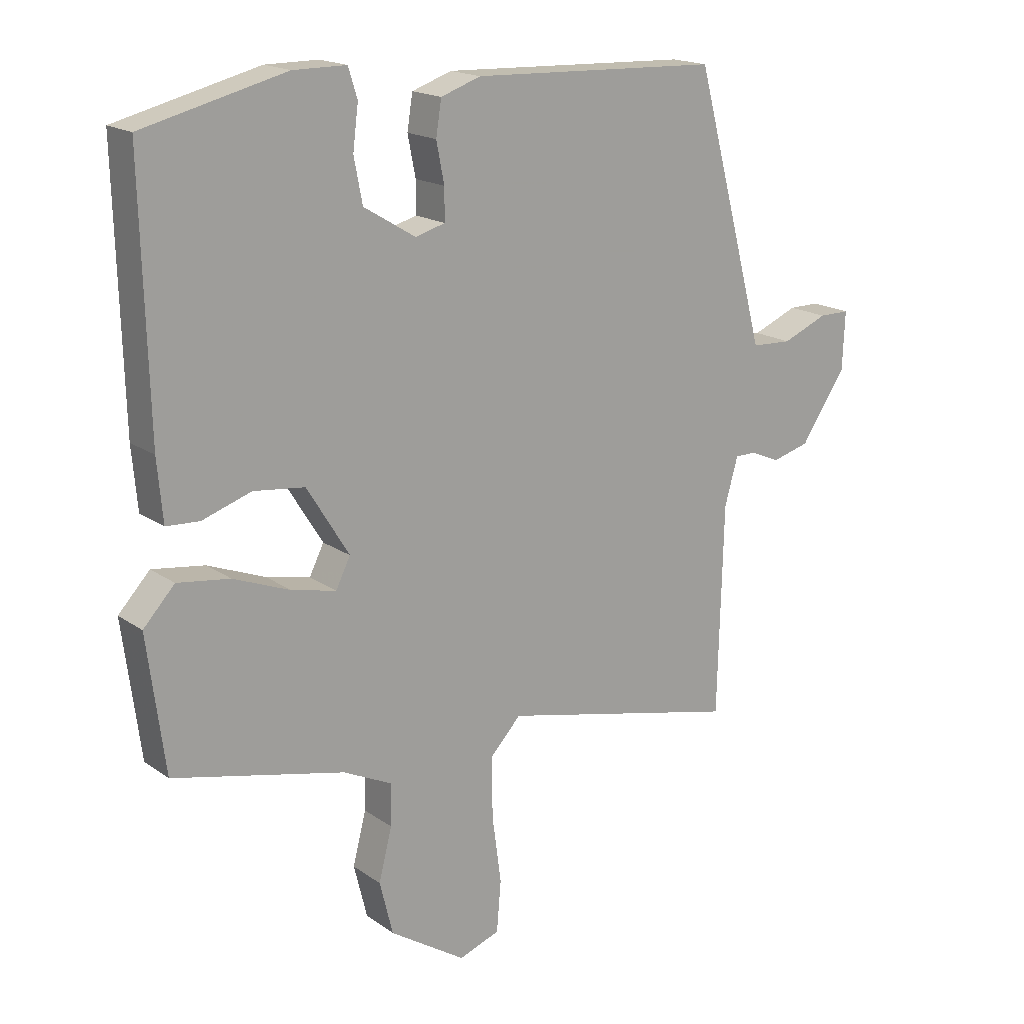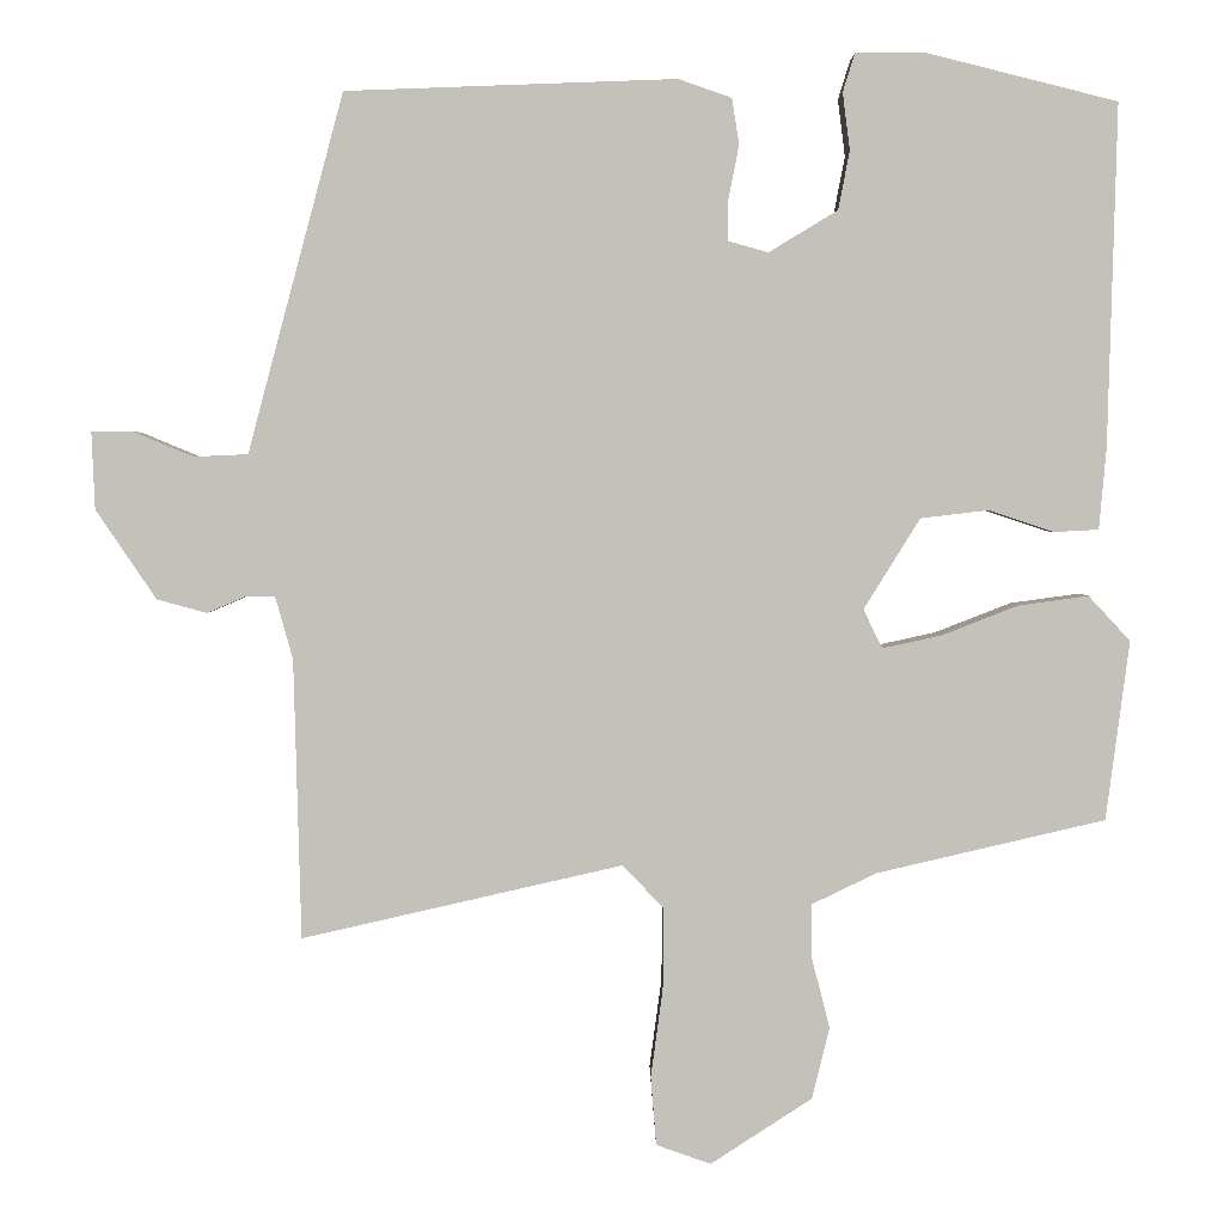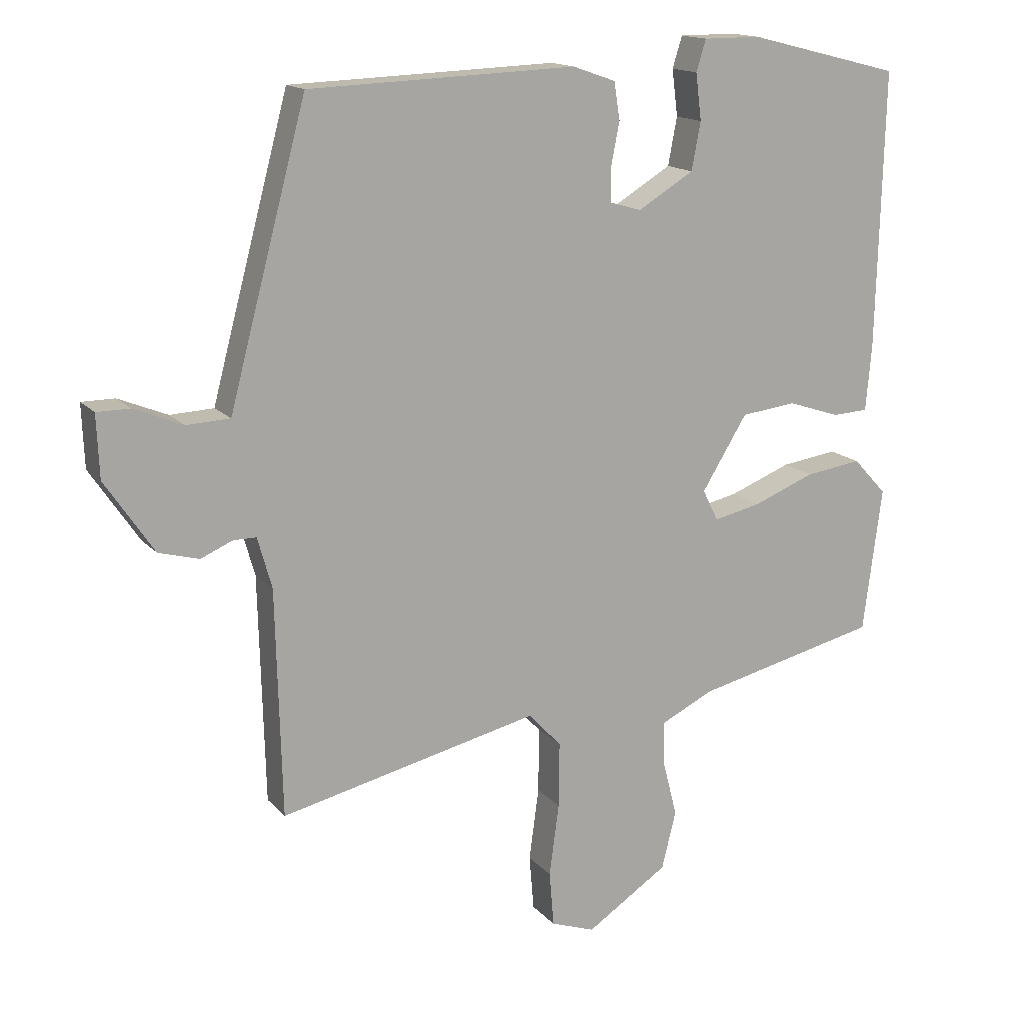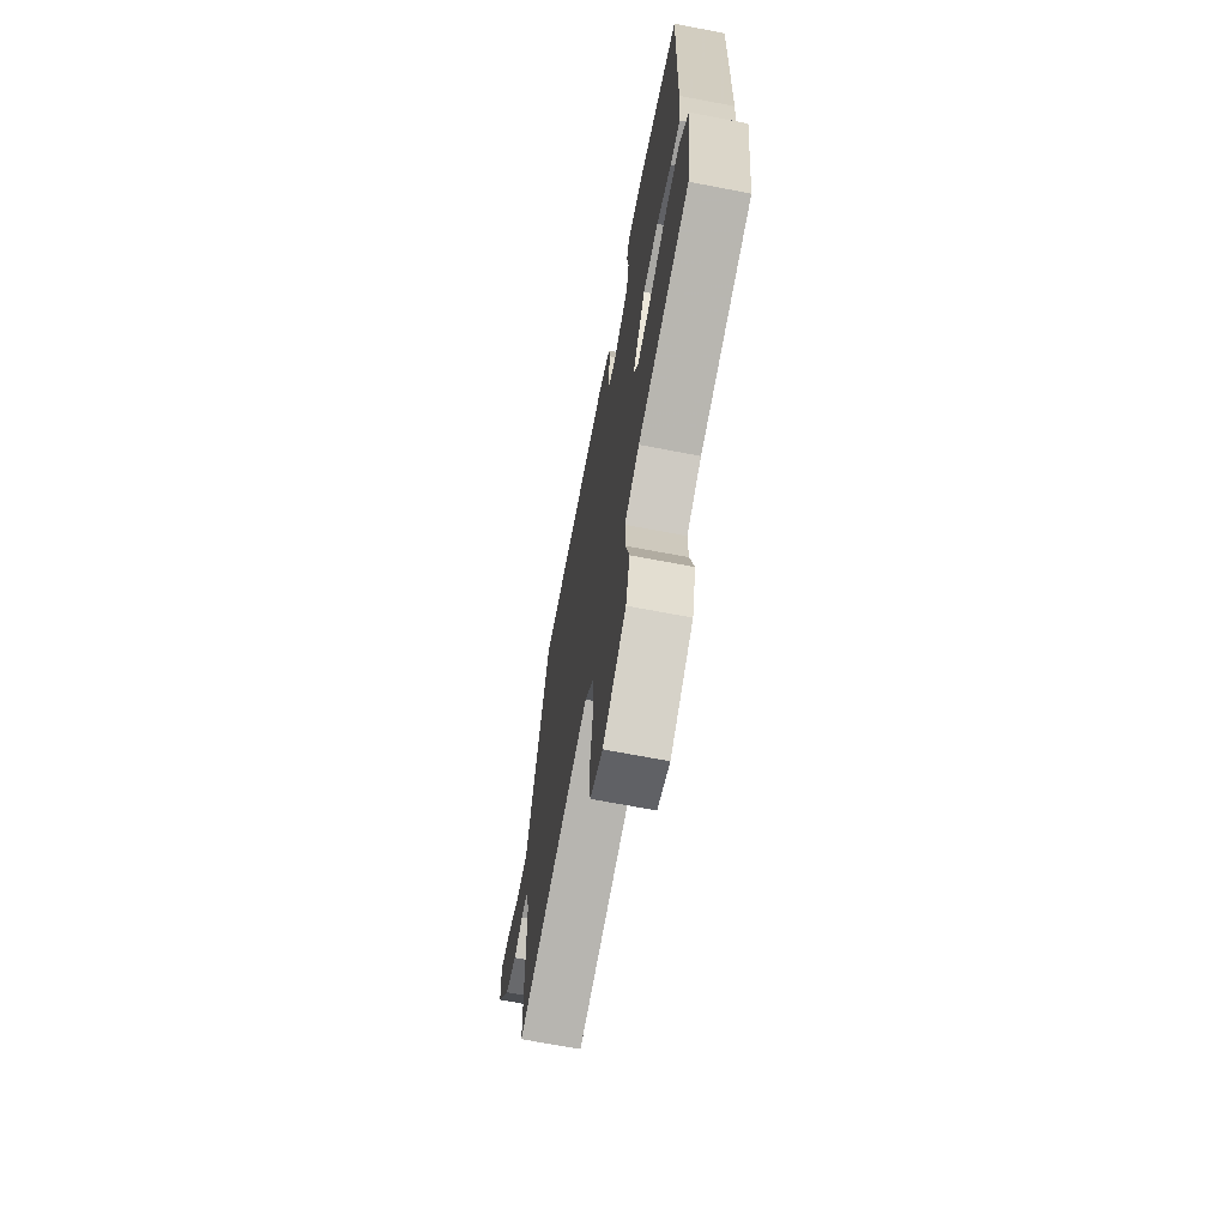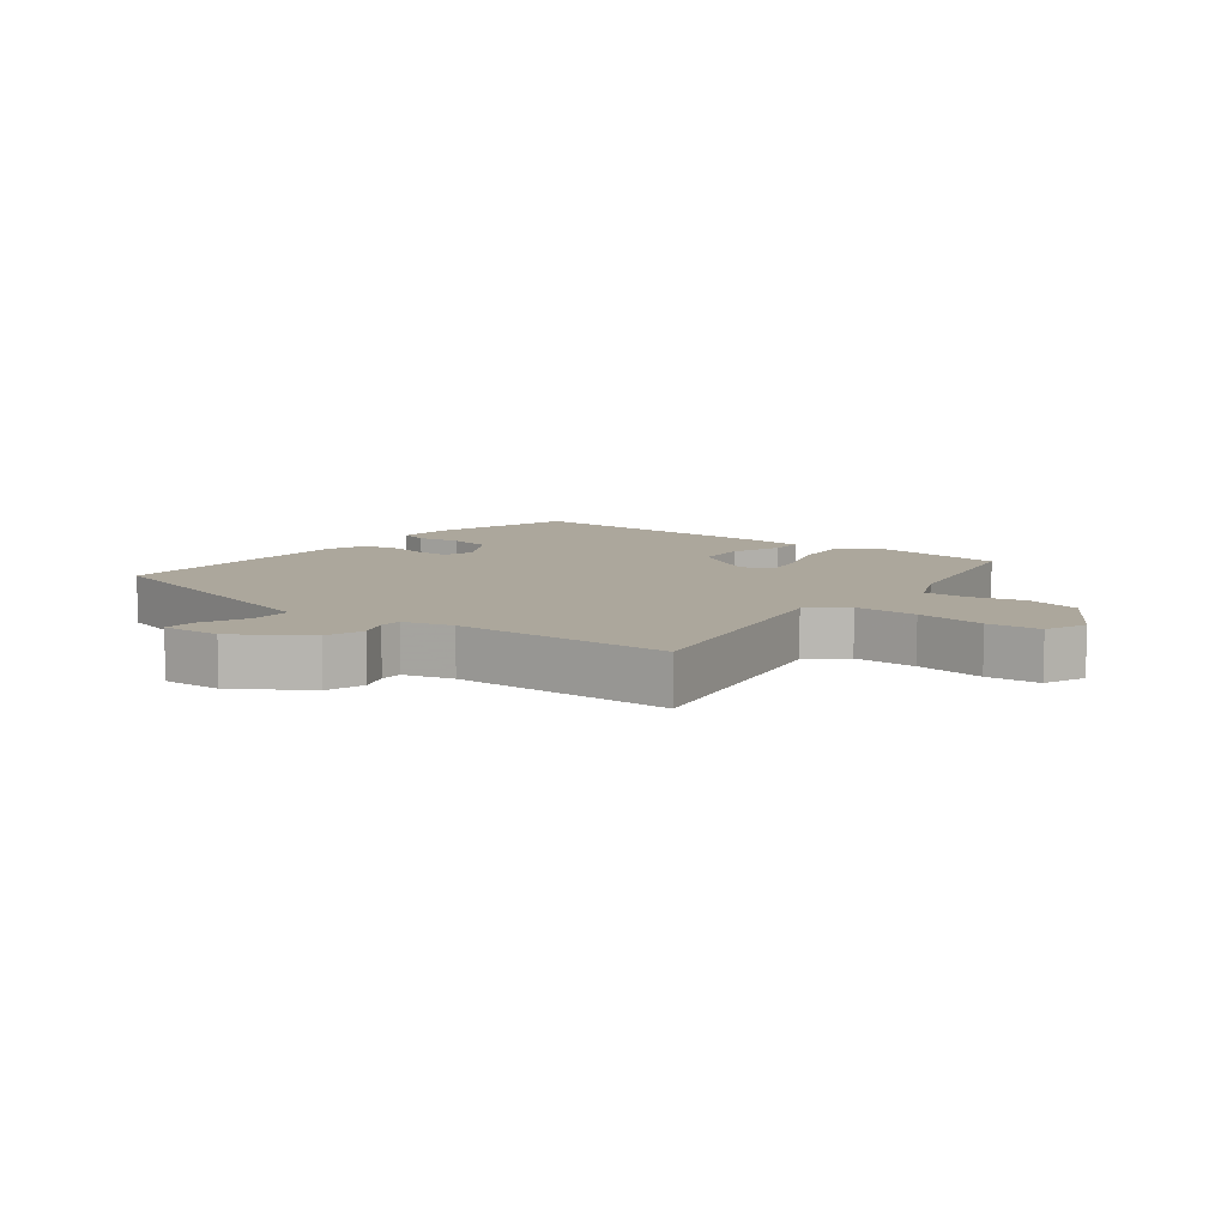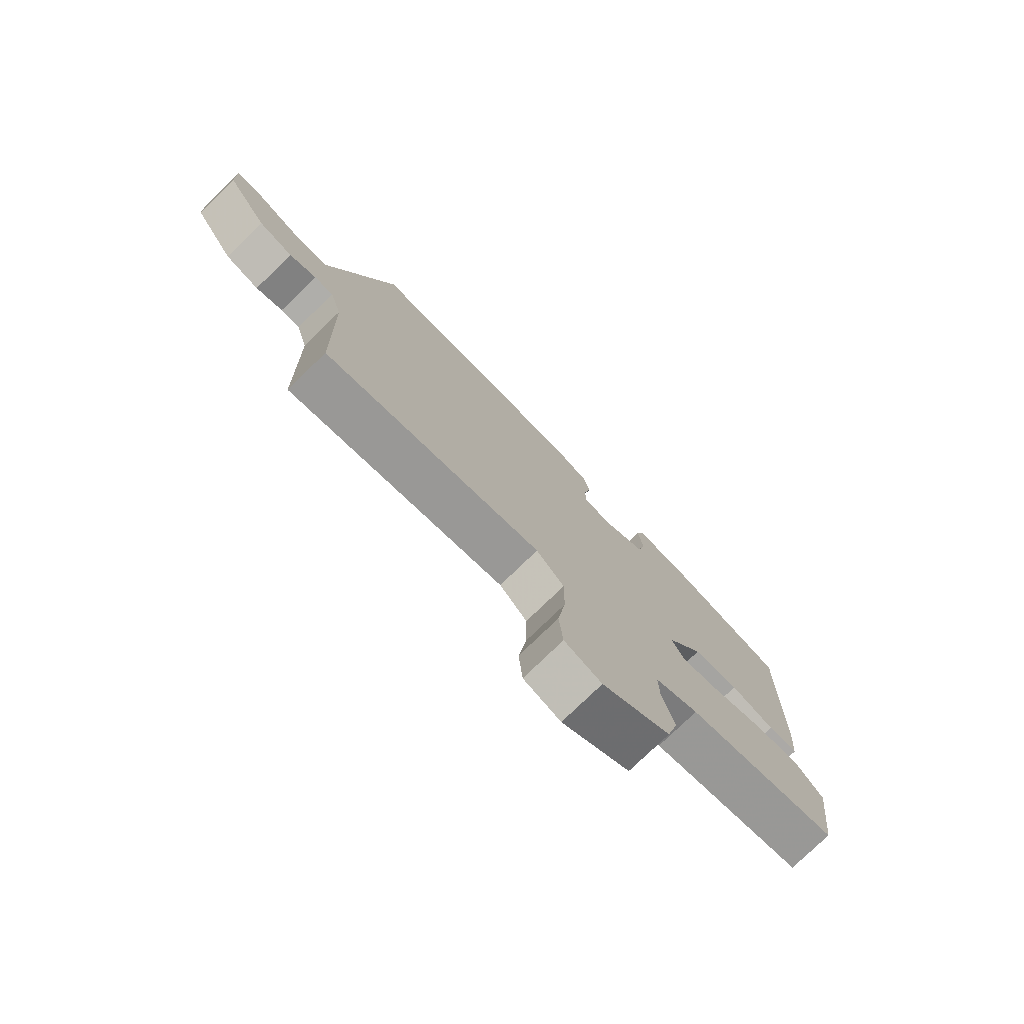
<metadata>
{"format":"obj","ext":"obj","renderer":"f3d","projection":"perspective","resolution":1024,"background":"white","views":[{"elev":17.7,"azim":-36.7,"up":"+Z"},{"elev":2.7,"azim":179.6,"up":"+Z"},{"elev":15.2,"azim":153.9,"up":"+Z"},{"elev":-68.2,"azim":-100.9,"up":"+Z"},{"elev":8.4,"azim":128.9,"up":"+Y"},{"elev":-77.6,"azim":134.1,"up":"+Z"}]}
</metadata>
<code>
v 0.451 0.07 0.485
v 0.543 0.07 0.142
v 0.57 0.07 0.04
v 0.637 0.07 0.037
v 0.712 0.07 0.068
v 0.763 0.07 0.068
v 0.759 0.07 -0.028
v 0.684 0.07 -0.139
v 0.622 0.07 -0.156
v 0.573 0.07 -0.135
v 0.538 0.07 -0.135
v 0.516 0.07 -0.213
v 0.507 0.07 -0.561
v 0.108 0.07 -0.47
v 0.057 0.07 -0.524
v 0.058 0.07 -0.625
v 0.073 0.07 -0.736
v 0.066 0.07 -0.821
v -0.002 0.07 -0.845
v -0.128 0.07 -0.763
v -0.15 0.07 -0.674
v -0.128 0.07 -0.588
v -0.127 0.07 -0.519
v -0.208 0.07 -0.48
v -0.492 0.07 -0.414
v -0.521 0.07 -0.191
v -0.469 0.07 -0.135
v -0.382 0.07 -0.147
v -0.287 0.07 -0.184
v -0.214 0.07 -0.2
v -0.19 0.07 -0.152
v -0.26 0.07 -0.039
v -0.345 0.07 -0.029
v -0.426 0.07 -0.056
v -0.481 0.07 -0.053
v -0.49 0.07 0.048
v -0.501 0.07 0.473
v -0.265 0.07 0.532
v -0.177 0.07 0.532
v -0.162 0.07 0.484
v -0.171 0.07 0.413
v -0.157 0.07 0.34
v -0.071 0.07 0.288
v -0.022 0.07 0.302
v -0.022 0.07 0.354
v -0.035 0.07 0.42
v -0.026 0.07 0.477
v 0.04 0.07 0.5
v 0.451 0 0.485
v 0.543 0 0.142
v 0.57 0 0.04
v 0.637 0 0.037
v 0.712 0 0.068
v 0.763 0 0.068
v 0.759 0 -0.028
v 0.684 0 -0.139
v 0.622 0 -0.156
v 0.573 0 -0.135
v 0.538 0 -0.135
v 0.516 0 -0.213
v 0.507 0 -0.561
v 0.108 0 -0.47
v 0.057 0 -0.524
v 0.058 0 -0.625
v 0.073 0 -0.736
v 0.066 0 -0.821
v -0.002 0 -0.845
v -0.128 0 -0.763
v -0.15 0 -0.674
v -0.128 0 -0.588
v -0.127 0 -0.519
v -0.208 0 -0.48
v -0.492 0 -0.414
v -0.521 0 -0.191
v -0.469 0 -0.135
v -0.382 0 -0.147
v -0.287 0 -0.184
v -0.214 0 -0.2
v -0.19 0 -0.152
v -0.26 0 -0.039
v -0.345 0 -0.029
v -0.426 0 -0.056
v -0.481 0 -0.053
v -0.49 0 0.048
v -0.501 0 0.473
v -0.265 0 0.532
v -0.177 0 0.532
v -0.162 0 0.484
v -0.171 0 0.413
v -0.157 0 0.34
v -0.071 0 0.288
v -0.022 0 0.302
v -0.022 0 0.354
v -0.035 0 0.42
v -0.026 0 0.477
v 0.04 0 0.5
f 1 2 3
f 48 1 3
f 47 48 3
f 46 47 3
f 45 46 3
f 44 45 3
f 43 44 3
f 39 40 41
f 38 39 41
f 37 38 41
f 36 37 41
f 35 36 41
f 34 35 41
f 33 34 41
f 32 33 41 42
f 31 32 42 43
f 27 28 29
f 26 27 29
f 25 26 29
f 24 25 29
f 23 24 29 30
f 20 21 22
f 19 20 22
f 18 19 22
f 17 18 22
f 16 17 22
f 15 16 22 23
f 23 30 31
f 15 23 31
f 14 15 31
f 8 9 10
f 7 8 10
f 6 7 10
f 5 6 10
f 4 5 10
f 3 4 10 11
f 43 3 11 12
f 14 31 43
f 13 14 43
f 12 13 43
f 51 50 49
f 51 49 96
f 51 96 95
f 51 95 94
f 51 94 93
f 51 93 92
f 51 92 91
f 89 88 87
f 89 87 86
f 89 86 85
f 89 85 84
f 89 84 83
f 89 83 82
f 89 82 81
f 90 89 81 80
f 91 90 80 79
f 77 76 75
f 77 75 74
f 77 74 73
f 77 73 72
f 78 77 72 71
f 70 69 68
f 70 68 67
f 70 67 66
f 70 66 65
f 70 65 64
f 71 70 64 63
f 79 78 71
f 79 71 63
f 79 63 62
f 58 57 56
f 58 56 55
f 58 55 54
f 58 54 53
f 58 53 52
f 59 58 52 51
f 60 59 51 91
f 91 79 62
f 91 62 61
f 91 61 60
f 1 49 50 2
f 2 50 51 3
f 3 51 52 4
f 4 52 53 5
f 5 53 54 6
f 6 54 55 7
f 7 55 56 8
f 8 56 57 9
f 9 57 58 10
f 10 58 59 11
f 11 59 60 12
f 12 60 61 13
f 13 61 62 14
f 14 62 63 15
f 15 63 64 16
f 16 64 65 17
f 17 65 66 18
f 18 66 67 19
f 19 67 68 20
f 20 68 69 21
f 21 69 70 22
f 22 70 71 23
f 23 71 72 24
f 24 72 73 25
f 25 73 74 26
f 26 74 75 27
f 27 75 76 28
f 28 76 77 29
f 29 77 78 30
f 30 78 79 31
f 31 79 80 32
f 32 80 81 33
f 33 81 82 34
f 34 82 83 35
f 35 83 84 36
f 36 84 85 37
f 37 85 86 38
f 38 86 87 39
f 39 87 88 40
f 40 88 89 41
f 41 89 90 42
f 42 90 91 43
f 43 91 92 44
f 44 92 93 45
f 45 93 94 46
f 46 94 95 47
f 47 95 96 48
f 48 96 49 1

</code>
